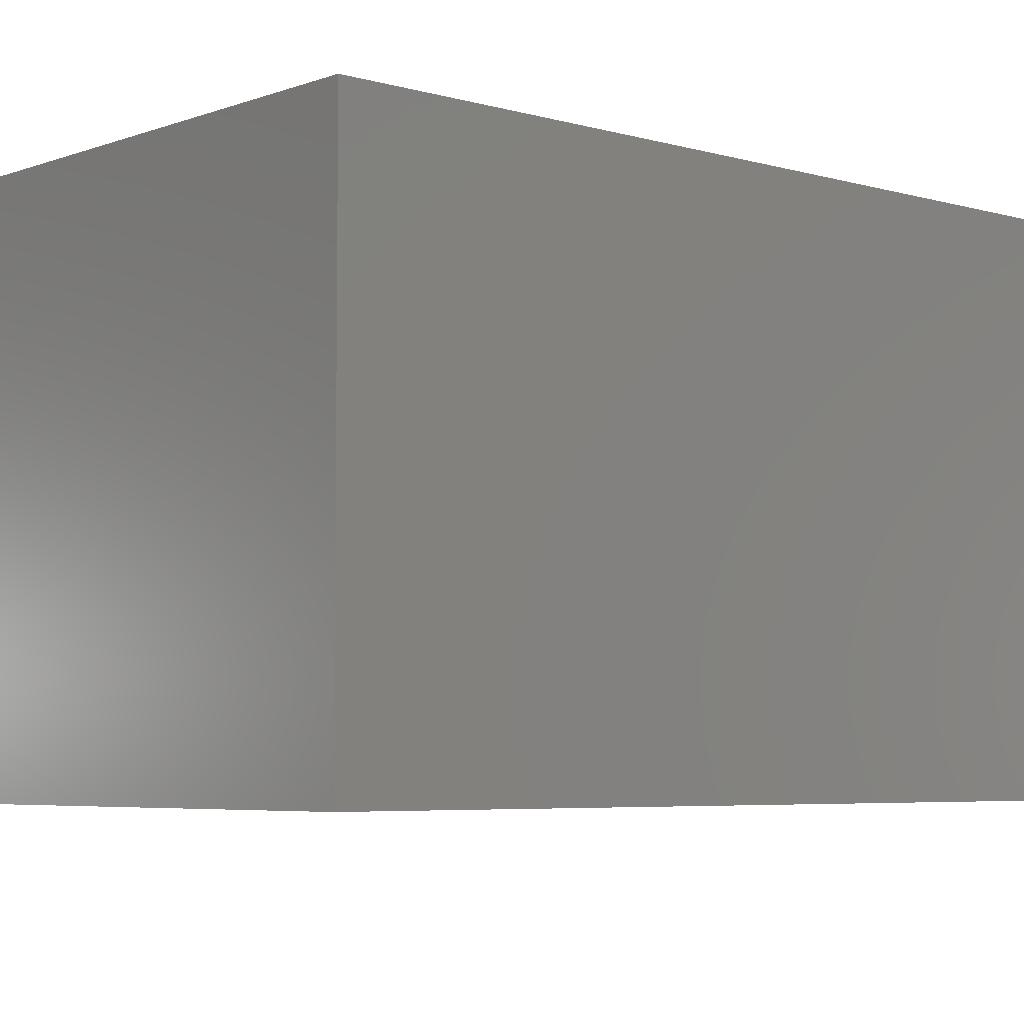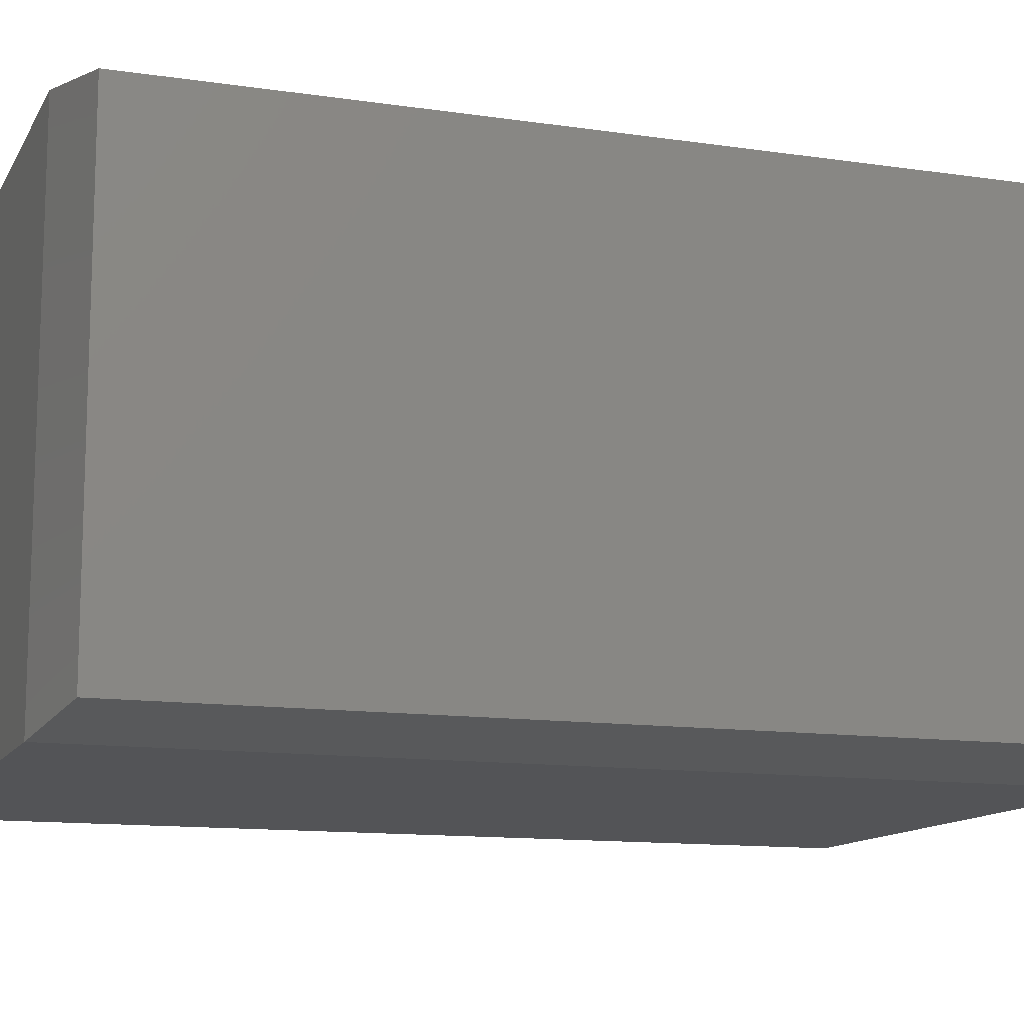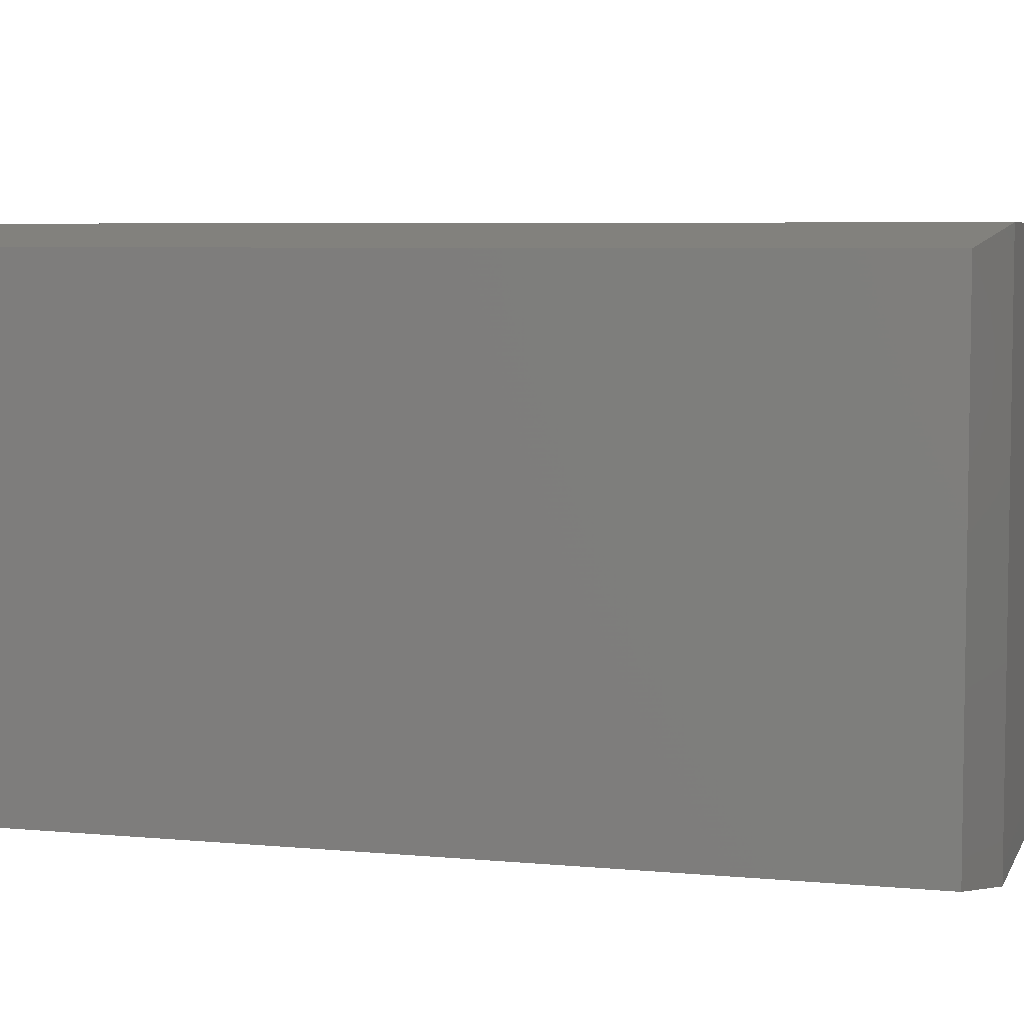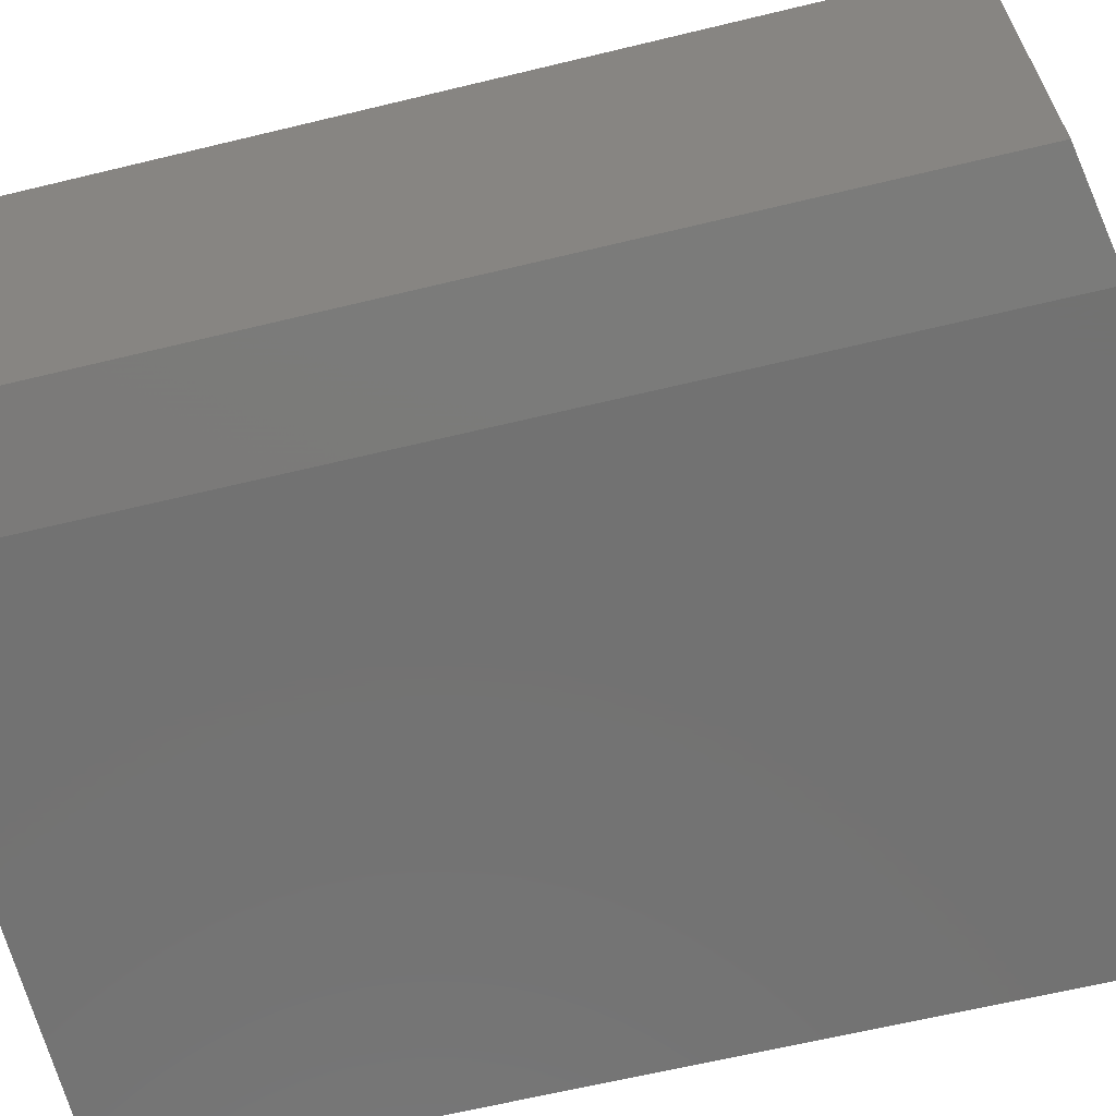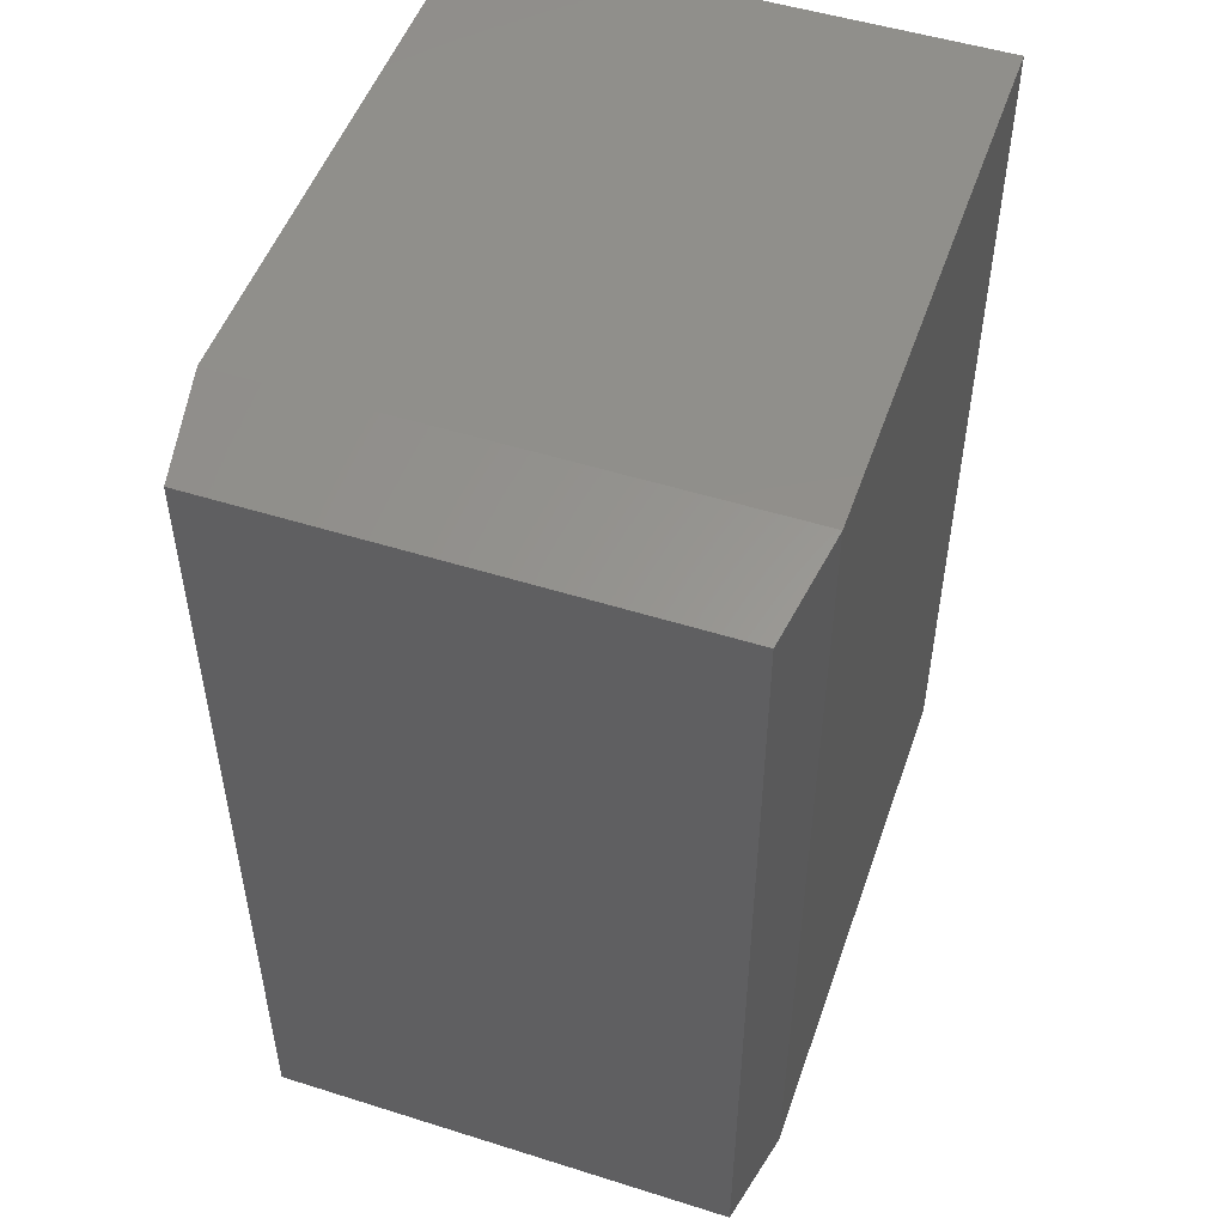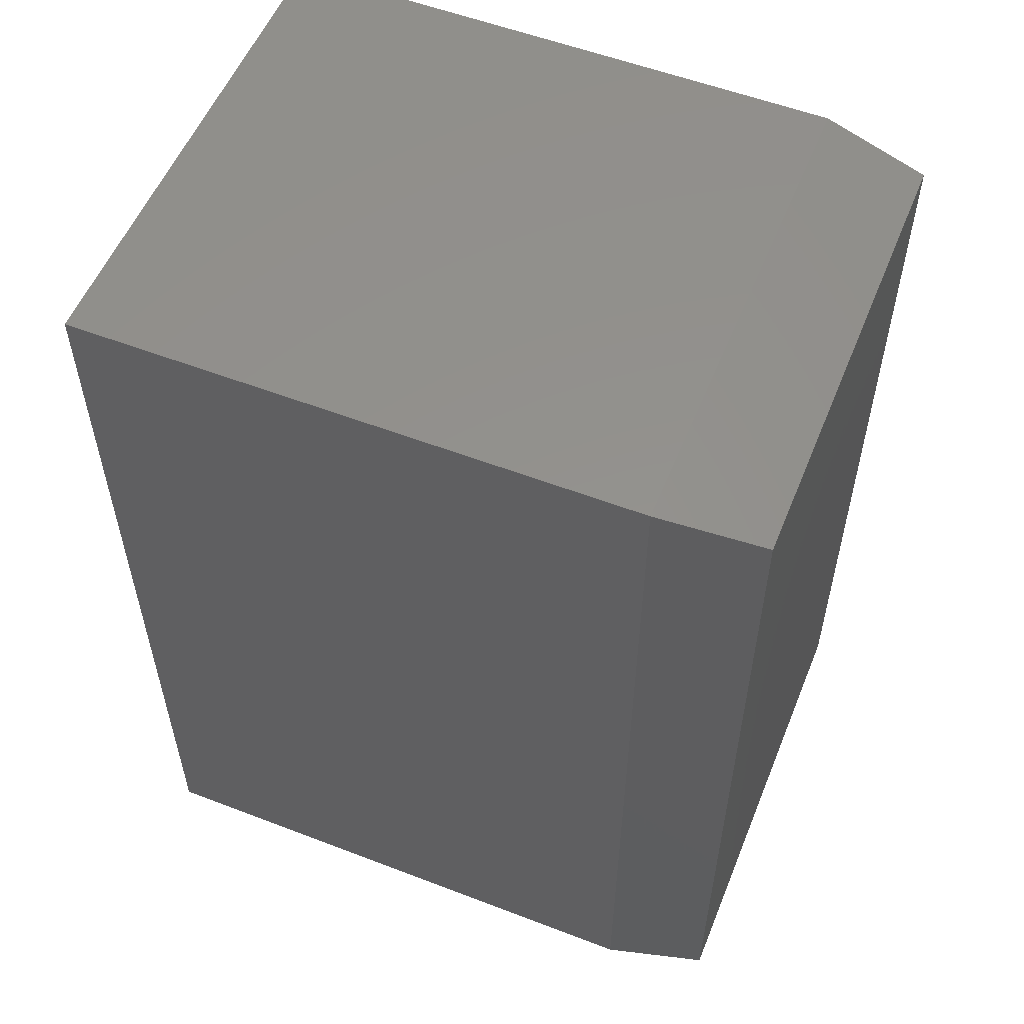
<metadata>
{"format":"stl","ext":"stl","renderer":"f3d","projection":"perspective","resolution":1024,"background":"white","views":[{"elev":-5.2,"azim":48.3,"up":"+Z"},{"elev":-12.4,"azim":-109.2,"up":"+Z"},{"elev":5.8,"azim":-73.8,"up":"+Z"},{"elev":-64.2,"azim":-76.3,"up":"+Z"},{"elev":50.7,"azim":-71.0,"up":"+Y"},{"elev":55.4,"azim":-158.0,"up":"+Y"}]}
</metadata>
<code>
# stl→obj: 12 verts, 20 faces
v -0.1875 -0.75 -0.2031
v 0.2734 -0.75 -0.2031
v -0.1875 -0.75 0.2113
v 0.2734 -0.75 0.2113
v -0.1875 4.77e-18 -0.2031
v -0.1875 8.329e-17 0.2113
v 0.2734 3.036e-17 -0.2031
v 0.2734 5.337e-17 0.2113
v -0.2734 -0.01562 0.1957
v -0.2734 -0.01562 -0.1875
v -0.2734 -0.7344 0.1957
v -0.2734 -0.7344 -0.1875
f 1 2 3
f 3 2 4
f 5 6 7
f 7 6 8
f 9 10 11
f 11 10 12
f 8 6 4
f 4 6 3
f 5 7 1
f 1 7 2
f 3 6 11
f 11 6 9
f 5 10 6
f 6 10 9
f 5 1 10
f 10 1 12
f 1 3 12
f 12 3 11
f 7 8 2
f 2 8 4

</code>
